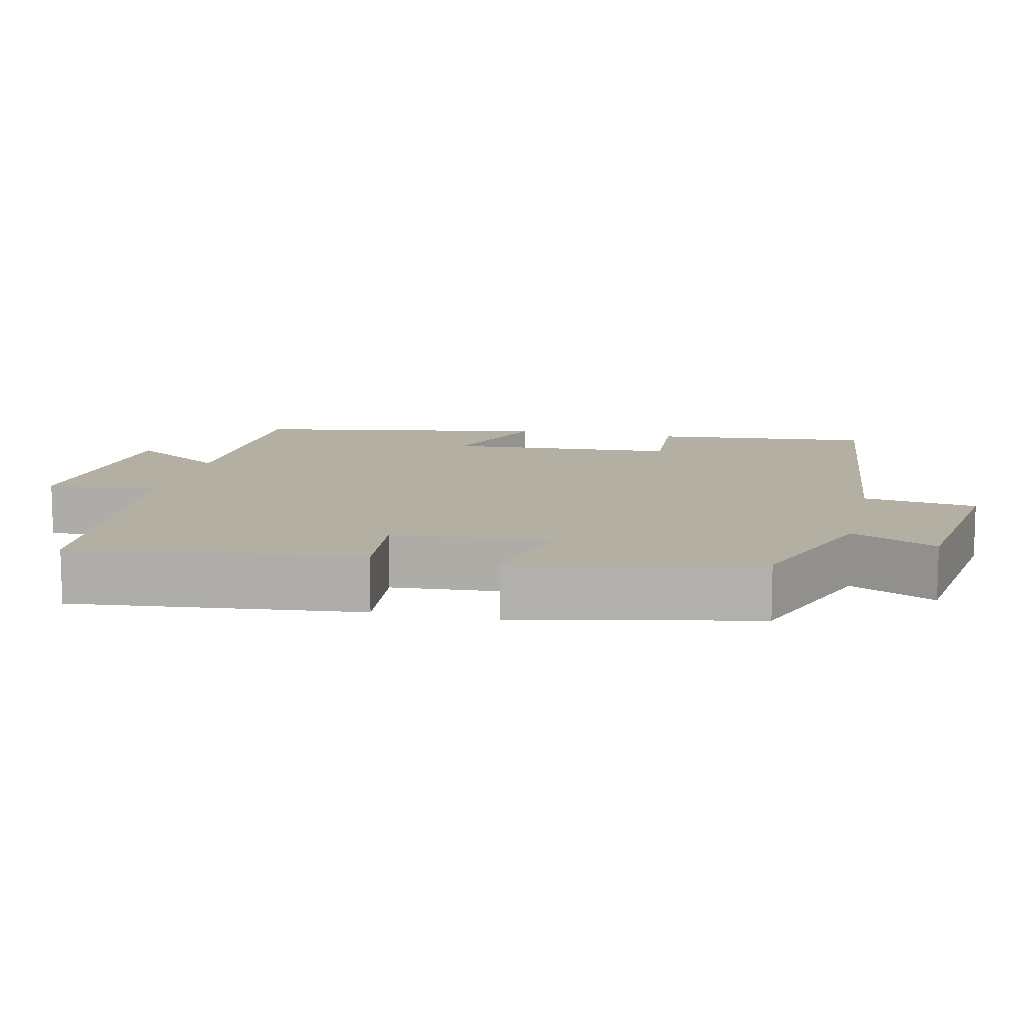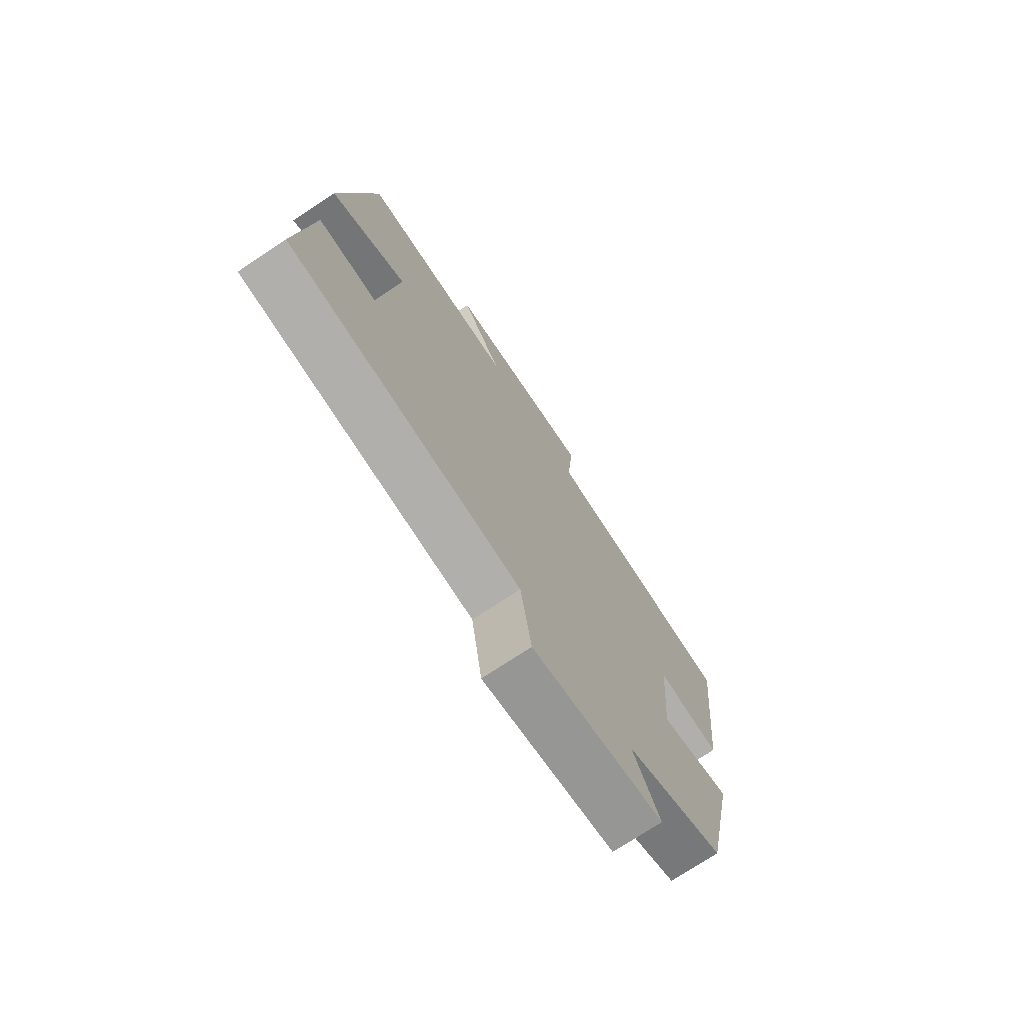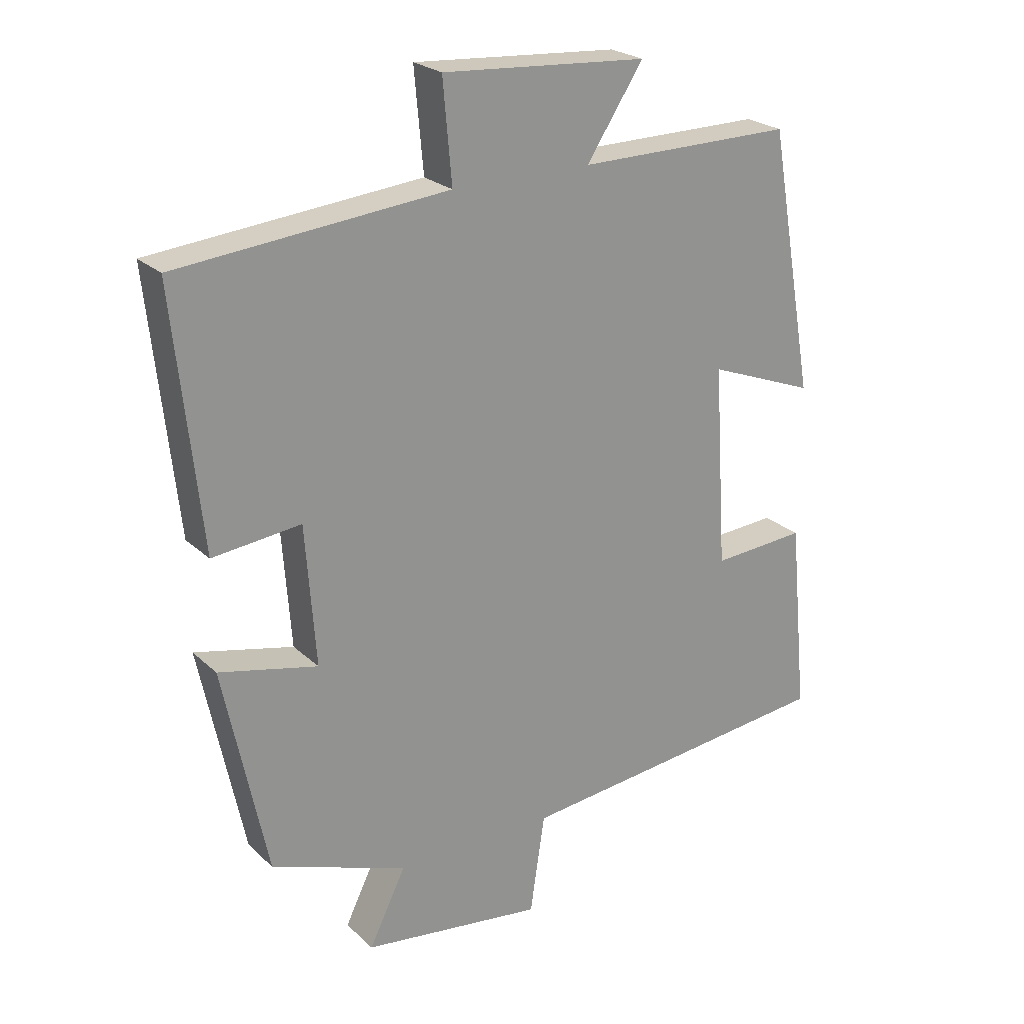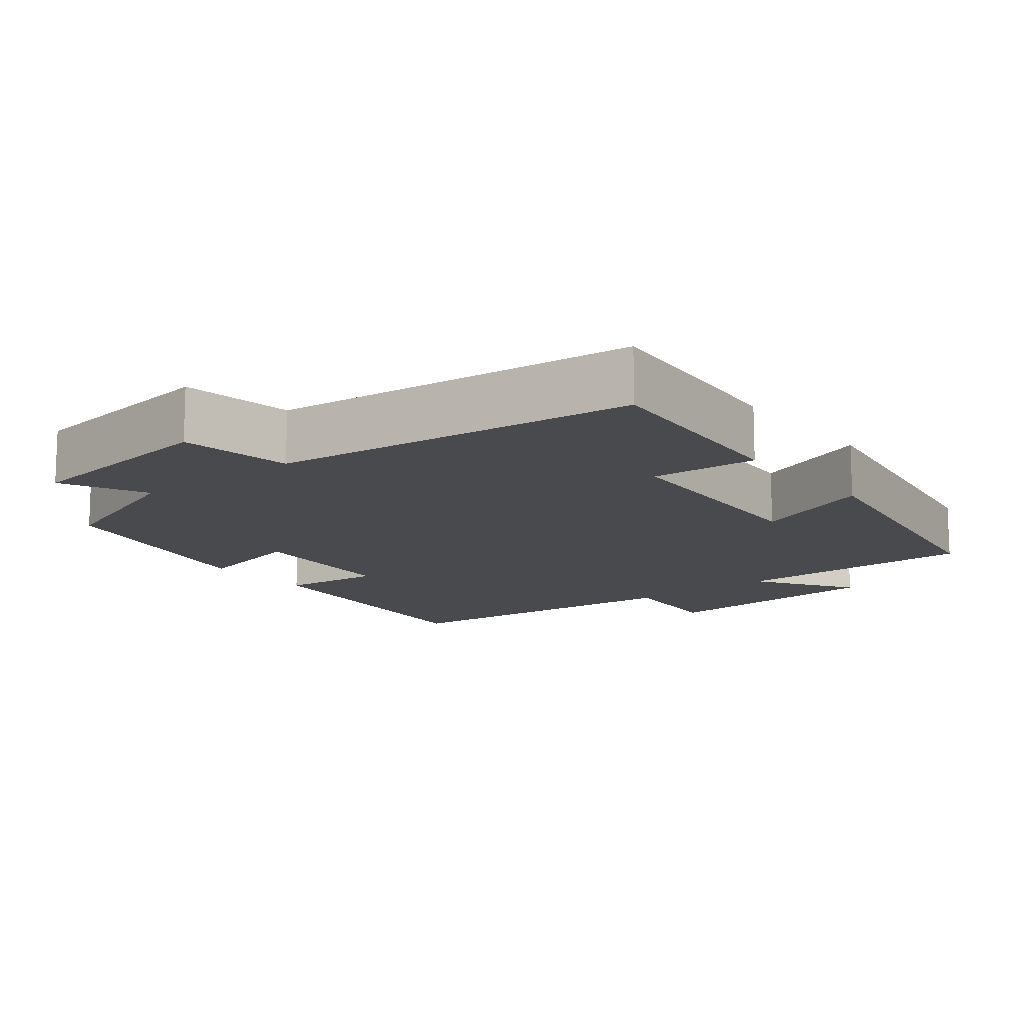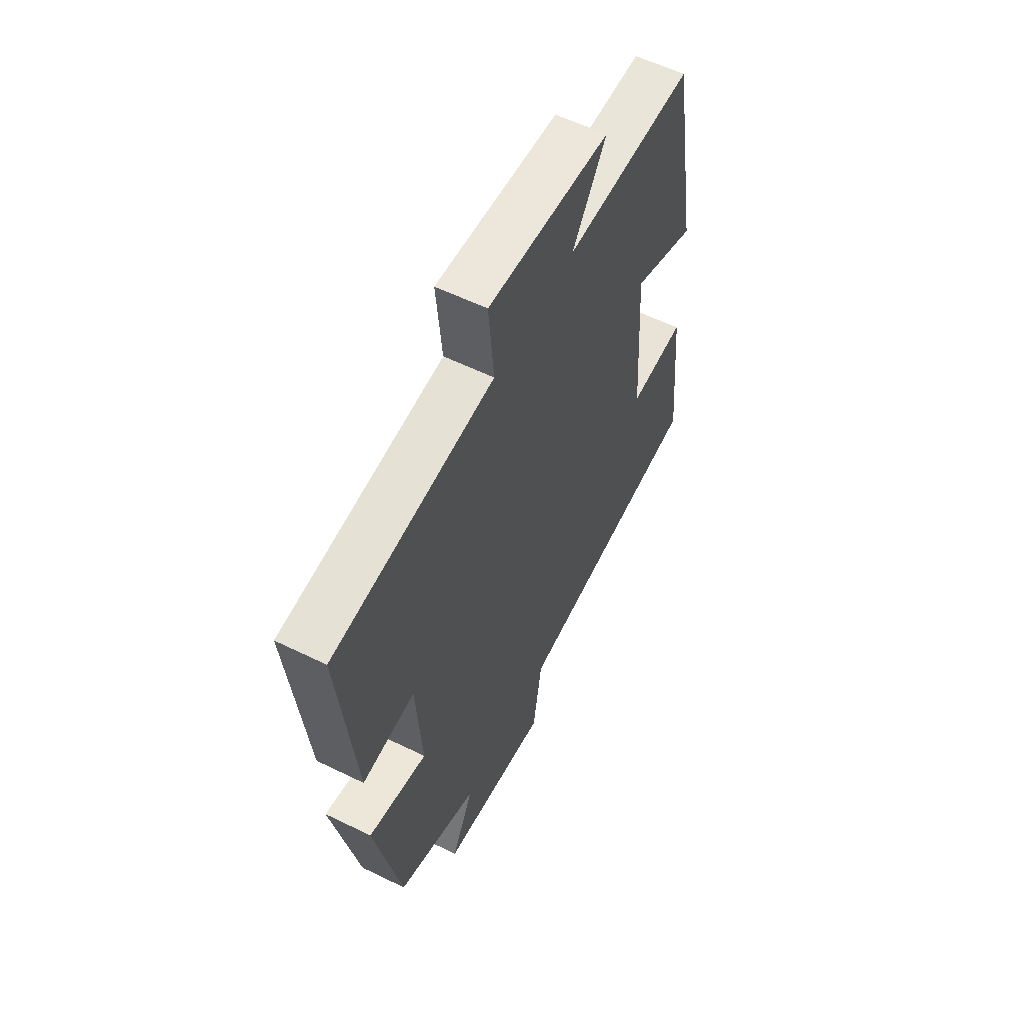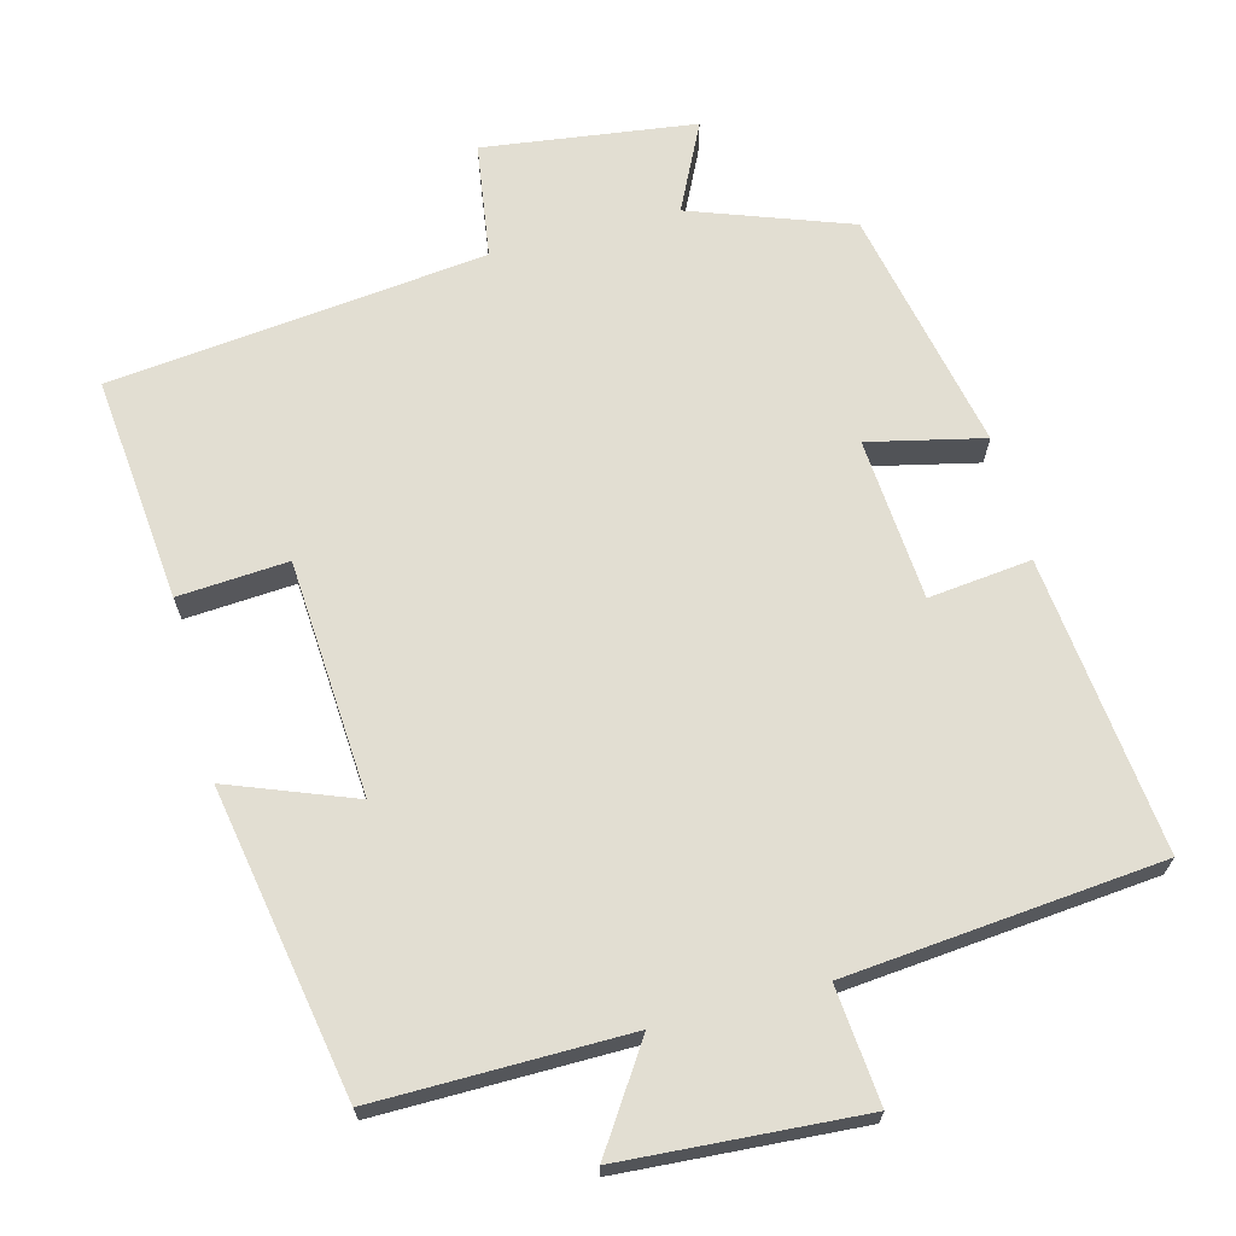
<metadata>
{"format":"obj","ext":"obj","renderer":"f3d","projection":"perspective","resolution":1024,"background":"white","views":[{"elev":11.2,"azim":102.9,"up":"+Y"},{"elev":-73.8,"azim":-56.4,"up":"+Z"},{"elev":23.7,"azim":146.2,"up":"+Z"},{"elev":-13.3,"azim":-141.4,"up":"+Y"},{"elev":58.0,"azim":116.9,"up":"+Z"},{"elev":68.0,"azim":-14.8,"up":"+Y"}]}
</metadata>
<code>
v 0.432 0.07 -0.423
v 0.22 0.07 -0.5
v 0.277 0.07 -0.616
v -0.005 0.07 -0.654
v -0.028 0.07 -0.5
v -0.529 0.07 -0.446
v -0.5 0.07 -0.146
v -0.354 0.07 -0.156
v -0.334 0.07 0.158
v -0.5 0.07 0.094
v -0.428 0.07 0.502
v -0.093 0.07 0.5
v -0.181 0.07 0.633
v 0.137 0.07 0.655
v 0.123 0.07 0.5
v 0.542 0.07 0.461
v 0.5 0.07 0.068
v 0.363 0.07 0.083
v 0.347 0.07 -0.133
v 0.5 0.07 -0.098
v 0.432 0 -0.423
v 0.22 0 -0.5
v 0.277 0 -0.616
v -0.005 0 -0.654
v -0.028 0 -0.5
v -0.529 0 -0.446
v -0.5 0 -0.146
v -0.354 0 -0.156
v -0.334 0 0.158
v -0.5 0 0.094
v -0.428 0 0.502
v -0.093 0 0.5
v -0.181 0 0.633
v 0.137 0 0.655
v 0.123 0 0.5
v 0.542 0 0.461
v 0.5 0 0.068
v 0.363 0 0.083
v 0.347 0 -0.133
v 0.5 0 -0.098
f 19 20 1 2
f 18 19 2
f 15 16 17 18
f 15 18 2
f 12 13 14 15
f 12 15 2
f 9 10 11 12
f 8 9 12 2
f 7 8 2
f 6 7 2
f 5 6 2
f 2 3 4 5
f 22 21 40 39
f 22 39 38
f 38 37 36 35
f 22 38 35
f 35 34 33 32
f 22 35 32
f 32 31 30 29
f 22 32 29 28
f 22 28 27
f 22 27 26
f 22 26 25
f 25 24 23 22
f 1 21 22 2
f 2 22 23 3
f 3 23 24 4
f 4 24 25 5
f 5 25 26 6
f 6 26 27 7
f 7 27 28 8
f 8 28 29 9
f 9 29 30 10
f 10 30 31 11
f 11 31 32 12
f 12 32 33 13
f 13 33 34 14
f 14 34 35 15
f 15 35 36 16
f 16 36 37 17
f 17 37 38 18
f 18 38 39 19
f 19 39 40 20
f 20 40 21 1

</code>
